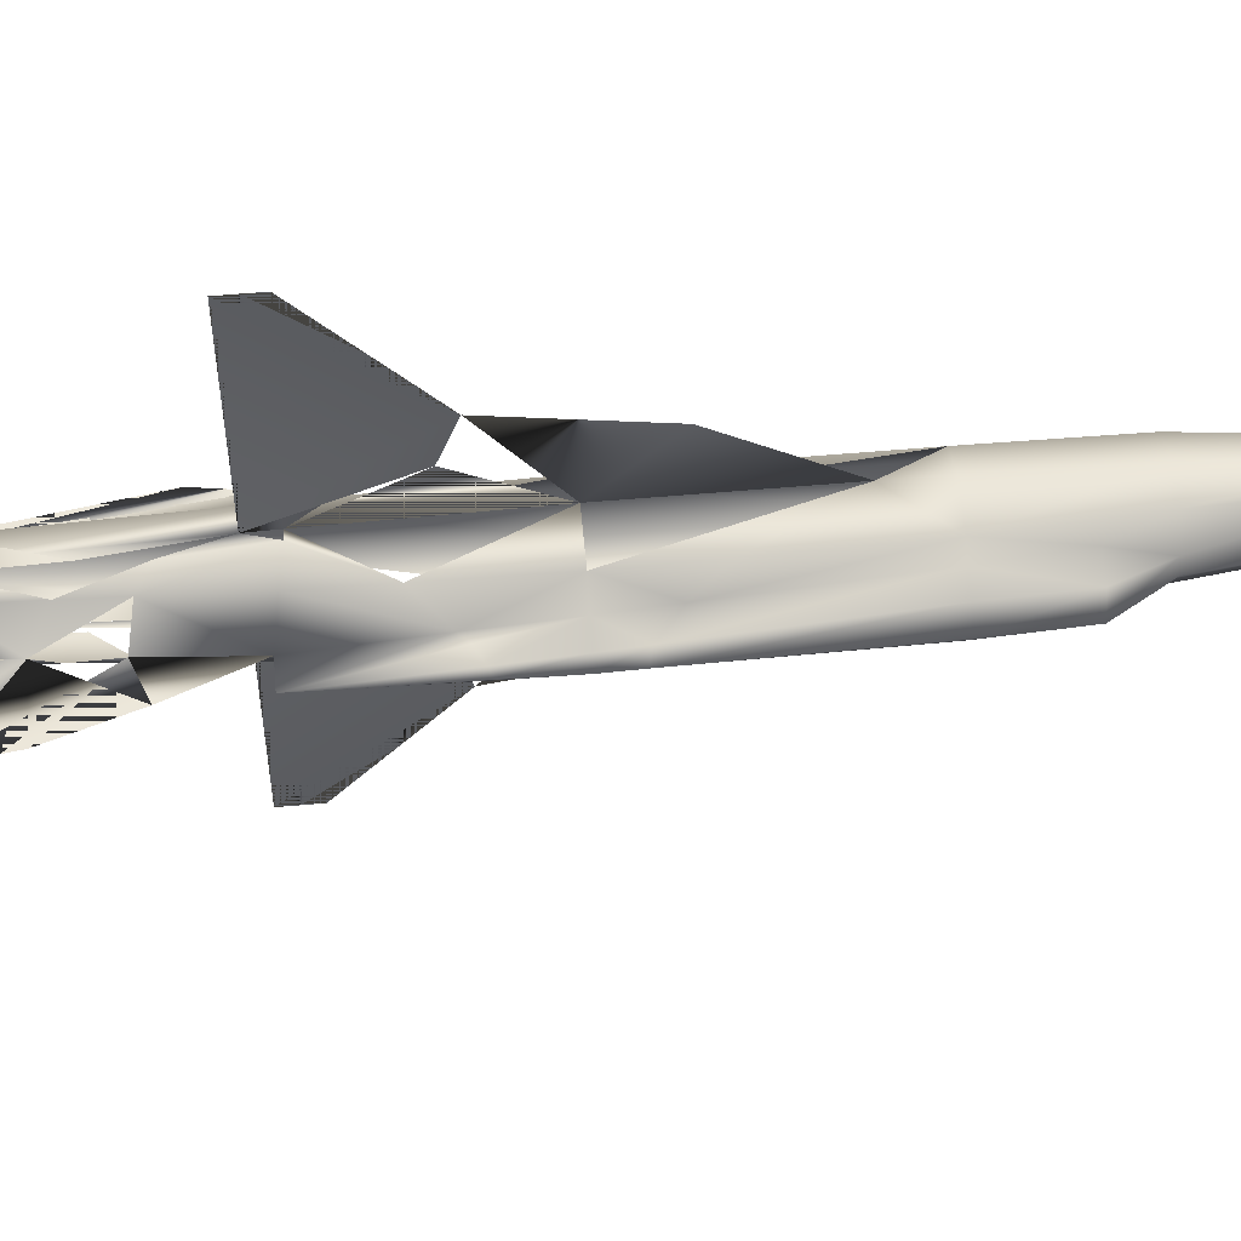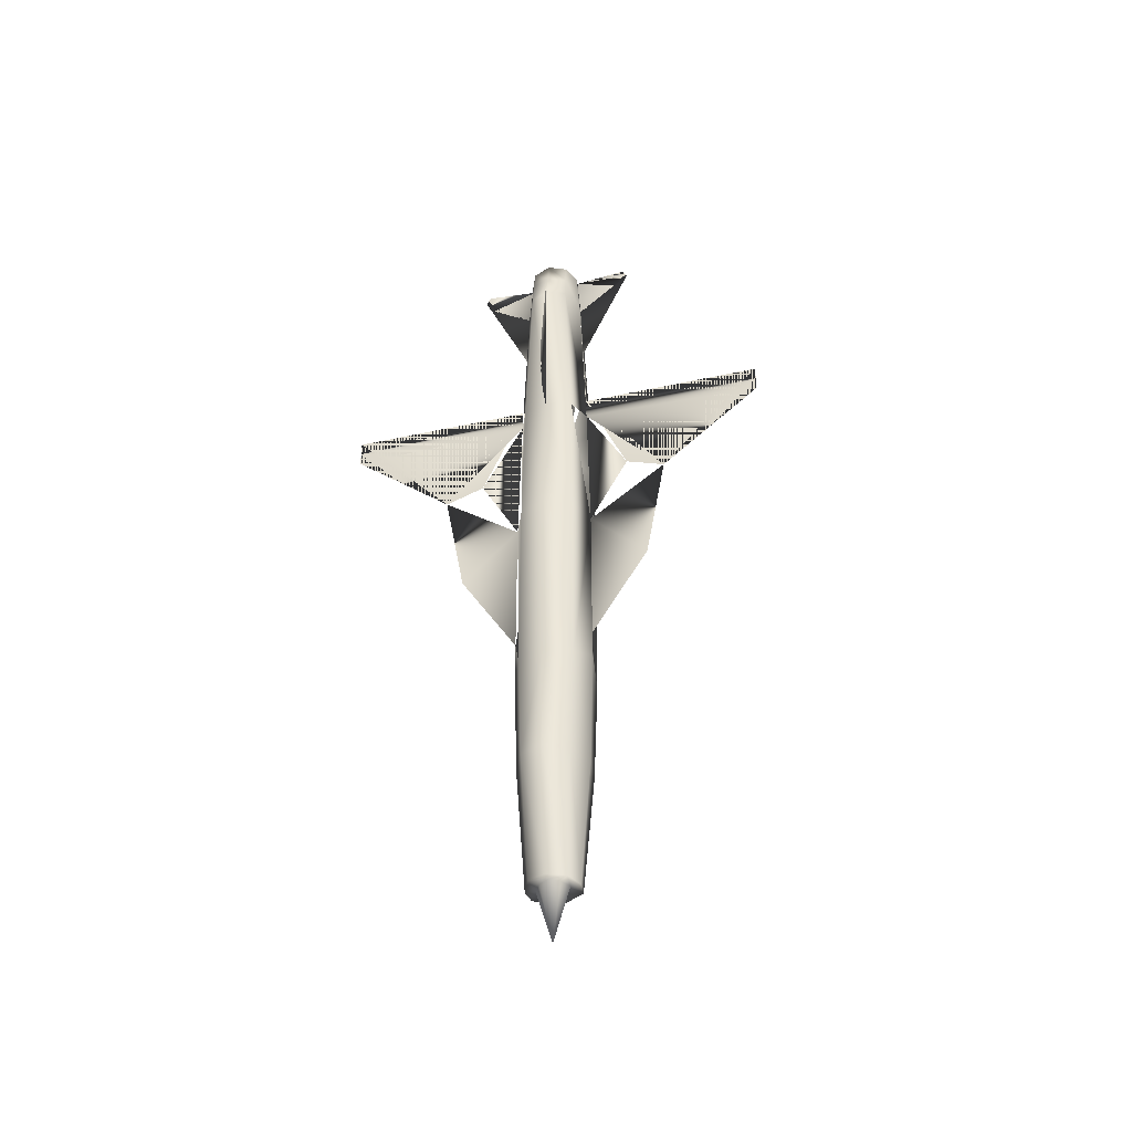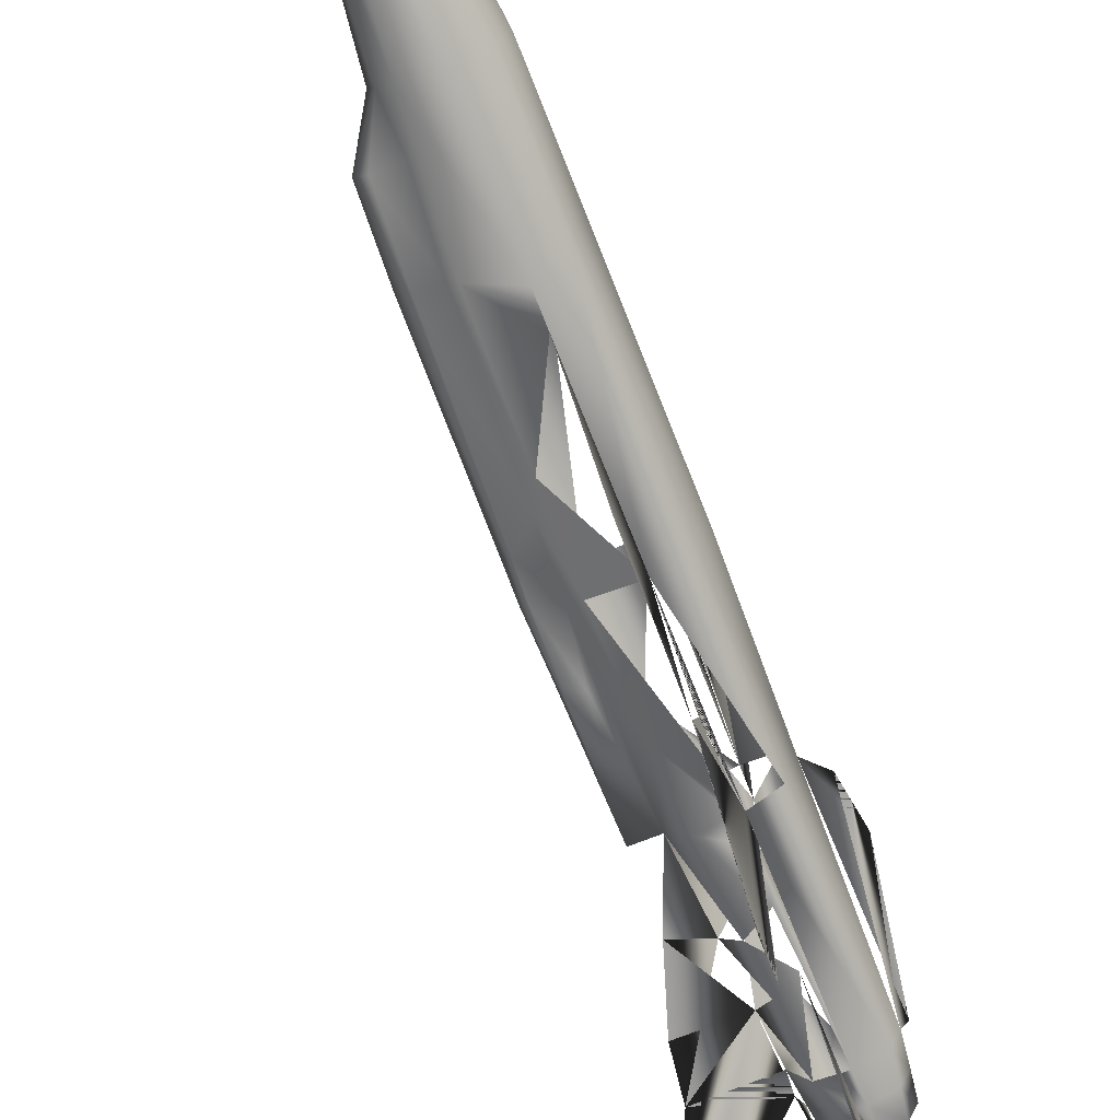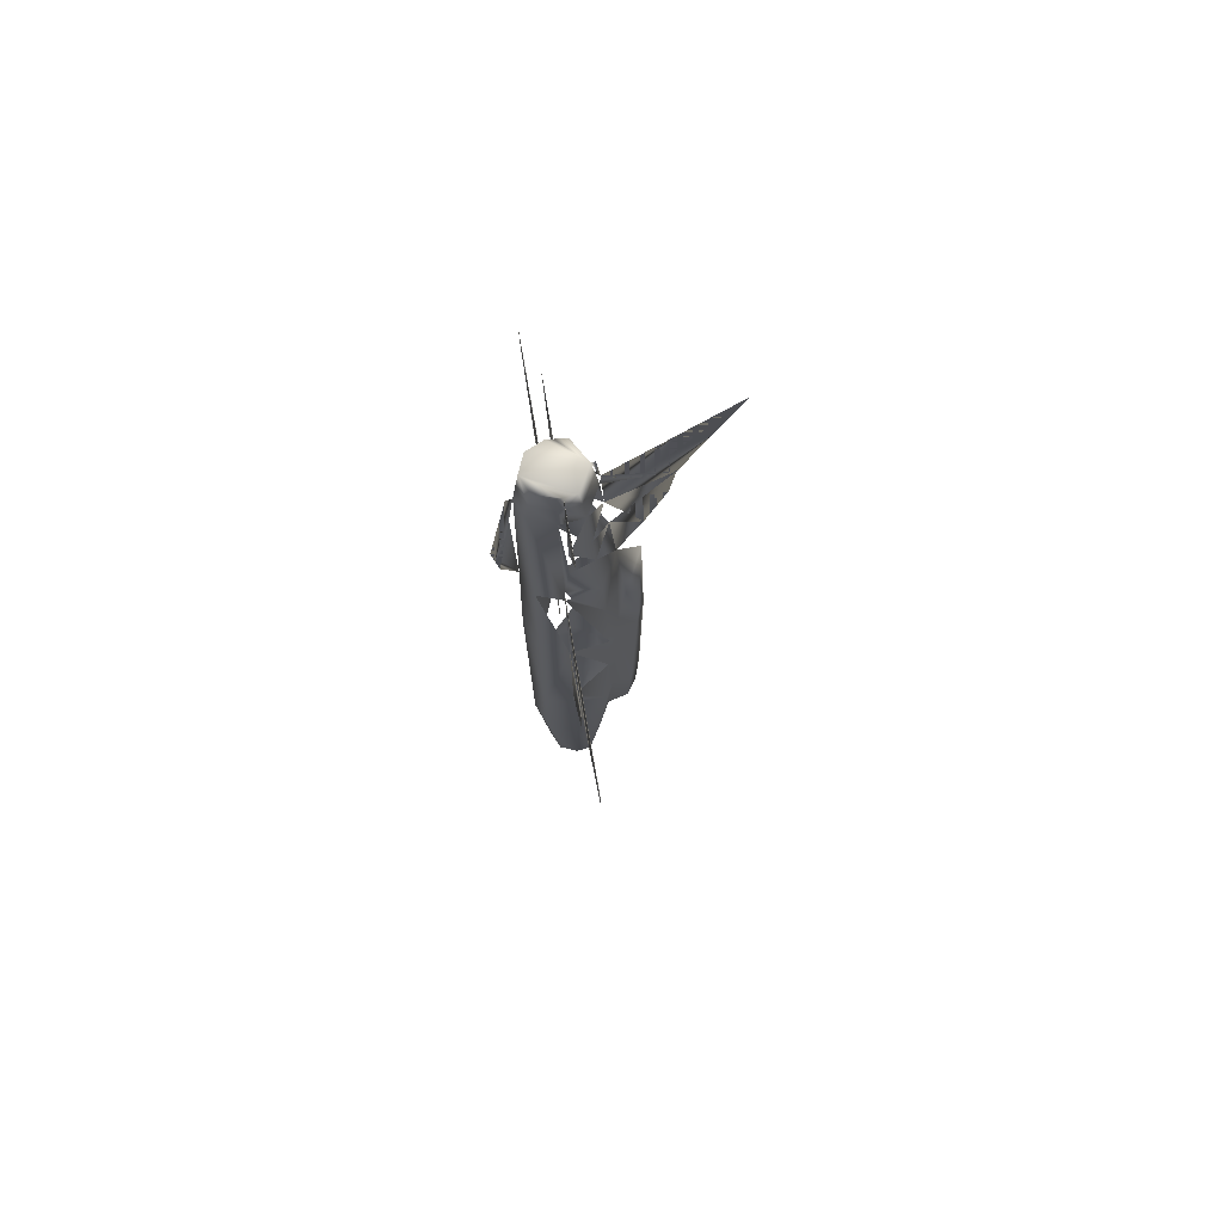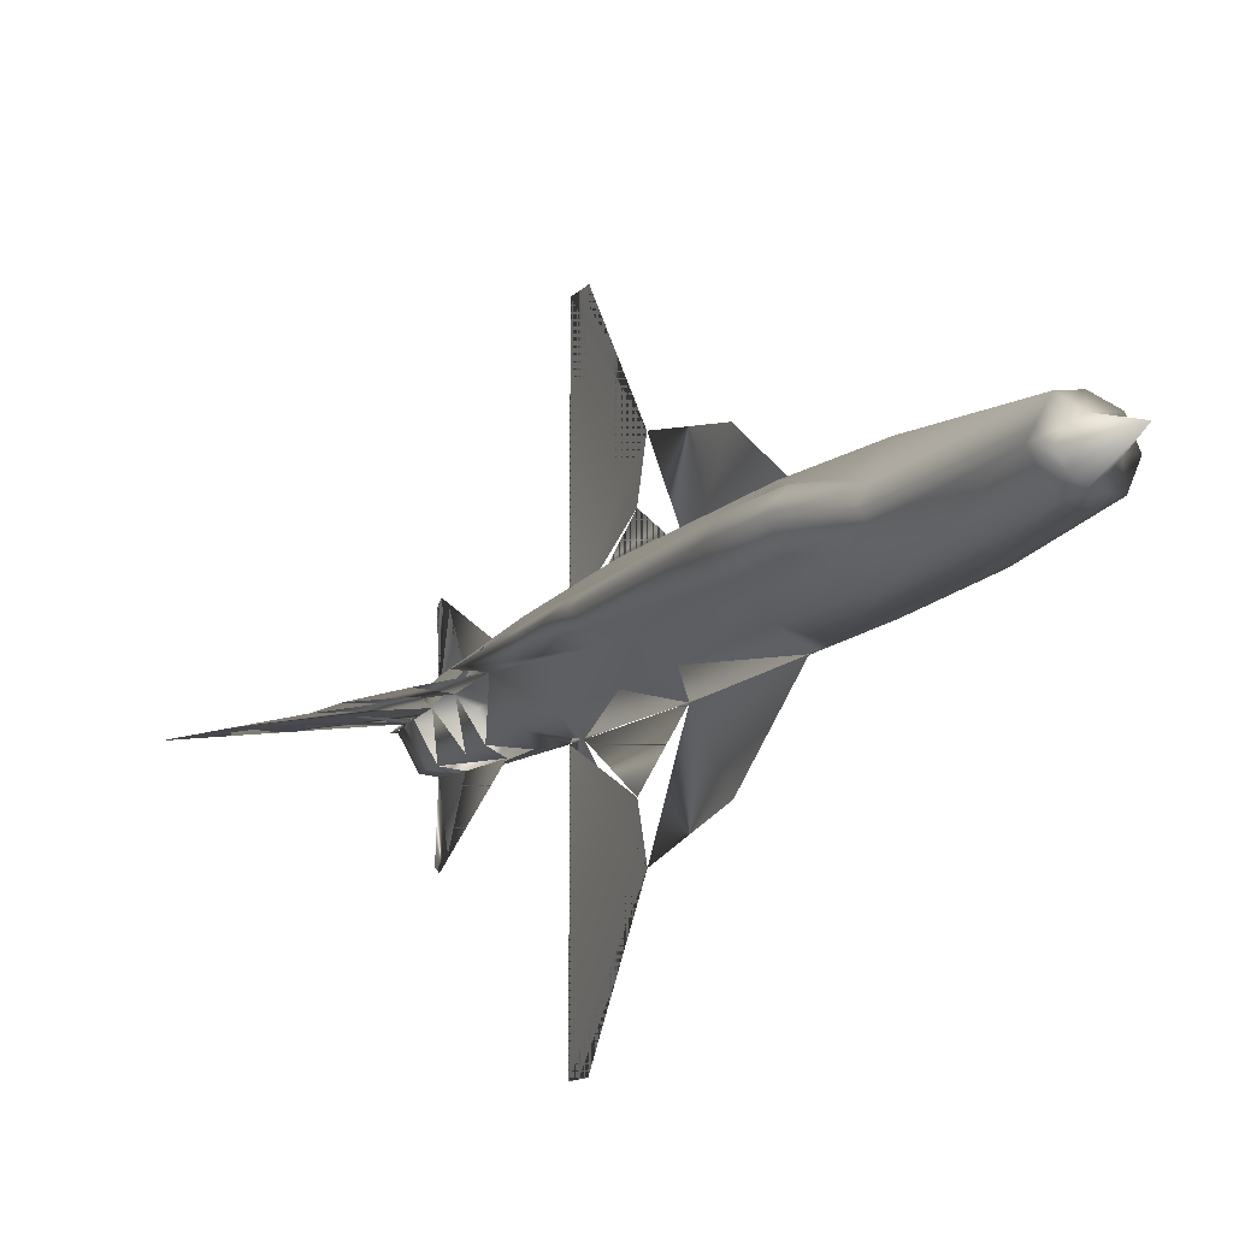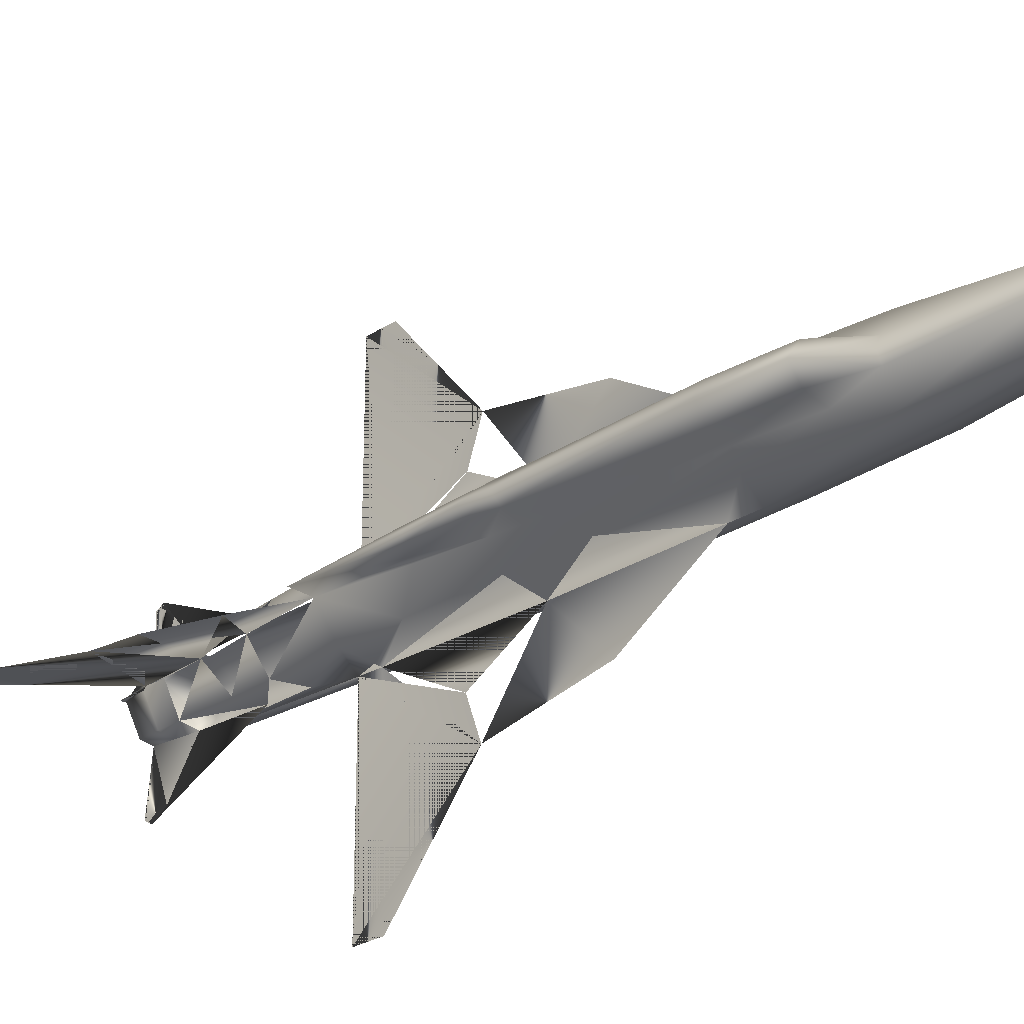
<metadata>
{"format":"obj","ext":"obj","renderer":"f3d","projection":"perspective","resolution":1024,"background":"white","views":[{"elev":54.9,"azim":84.3,"up":"+Y"},{"elev":-41.1,"azim":-74.9,"up":"+Z"},{"elev":-71.9,"azim":-158.8,"up":"+Y"},{"elev":72.1,"azim":-9.8,"up":"+Z"},{"elev":-10.9,"azim":158.0,"up":"+Y"},{"elev":-27.2,"azim":134.7,"up":"+Y"}]}
</metadata>
<code>
v -0.001679 0.02549 -0.5015
v 0.009913 0.03445 -0.3636
v 0.02369 0.01034 -0.3636
v 0.0292 -0 -0.3635
v 0.01279 -0 -0.5014
v -0.000355 0.02618 0.3288
v 0.002564 0.02825 0.3012
v -0.01604 0.03032 0.3011
v -0.01421 0.0281 0.3279
v -0.01902 0.03789 -0.3638
v -0.01971 0.04134 -0.2467
v 0.01818 0.03652 -0.2465
v -0.01997 0.04134 -0.2019
v 0.01953 0.03652 -0.1231
v -0.0162 -0.02825 0.3287
v -0.01604 -0.03032 0.3011
v 0.002564 -0.02825 0.3012
v -0.000355 -0.02618 0.3288
v 0.01465 0.03307 0.1201
v 0.009379 0.03101 0.1965
v 0.02657 -0 0.2028
v 0.03322 -0 0.1257
v 0.0148 -0 0.3288
v 0.01841 -0 0.3013
v -0.01634 -0.02687 0.3528
v -0.01638 -0.08366 0.3588
v -0.01633 -0.08871 0.3498
v -0.01623 -0.07855 0.334
v -0.02184 -0.03789 0.115
v -0.02198 -0.03721 0.1391
v -0.02198 -0.2343 0.1391
v -0.0218 -0.2343 0.1081
v -0.02126 -0.1247 0.01754
v -0.02135 -0.08314 0.03259
v 0.02212 -0 0.2565
v 0.006369 -0.02963 0.2399
v -0.01533 -0.03445 0.1805
v -0.01495 -0.03721 0.1158
v 0.01465 -0.03307 0.1201
v 0.009379 -0.031 0.1965
v 0.04211 -0.008957 0.02033
v 0.05734 -0 0.1258
v 0.03311 -0.008268 0.02785
v 0.05593 -0.00689 0.01352
v 0.01953 -0.03652 -0.1231
v 0.01818 -0.03652 -0.2465
v 0.02645 -0.02136 -0.2464
v 0.03177 -0.01585 -0.09549
v -0.0156 -0.03307 0.2267
v -0.01997 -0.04134 -0.2019
v -0.02091 -0.04134 -0.04343
v -0.02056 -0.1027 -0.1032
v 0.0585 -0 0.1913
v 0.06008 -0 0.0101
v 0.04781 -0.01791 -0.2463
v 0.05369 -0.01102 -0.07538
v 0.05952 -0 -0.2462
v 0.06125 -0 -0.07189
v 0.01711 -0.03445 0.05394
v 0.03311 0.008268 0.02785
v 0.01711 0.03445 0.05394
v -0.0198 -0.04134 -0.2318
v 0.04781 0.01791 -0.2463
v 0.05369 0.01102 -0.07538
v 0.02645 0.02136 -0.2464
v 0.03177 0.01585 -0.09549
v 0.05593 0.00689 0.01352
v 0.009913 -0.03445 -0.3636
v -0.01902 -0.03789 -0.3638
v 0.02369 -0.01034 -0.3636
v -0.001679 -0.02549 -0.5015
v -0.01634 0.02687 0.3528
v -0.01638 0.08366 0.3588
v -0.01632 0.08871 0.3498
v -0.01623 0.07855 0.334
v -0.02184 0.03789 0.115
v -0.02198 0.03721 0.1391
v -0.02198 0.2343 0.1391
v -0.0218 0.2343 0.1081
v -0.02126 0.1247 0.01754
v -0.02135 0.08314 0.03259
v -0.02091 0.04134 -0.04343
v -0.02056 0.1027 -0.1032
v 0.006369 0.02963 0.2399
v -0.01495 0.03721 0.1158
v -0.01157 0.03393 0.185
v -0.0156 0.03307 0.2267
v 0.04211 0.008957 0.02033
v 0.01944 -0 0.3208
v 0.1416 -0 0.4398
v 0.08575 -0 0.3029
v 0.01122 -0 0.3529
v 0.01551 -0 0.3555
v -0.02293 -0.031 0.3011
v 0.02068 0.02136 -0.3195
v 0.02068 -0.02136 -0.3195
v -0.02293 0.03101 0.3011
v 0.03352 -0.01378 -0.04311
v 0.05488 -0.009646 -0.04299
v 0.02043 -0.03652 -0.04319
v 0.05488 0.009646 -0.04299
v 0.06177 -0 -0.04295
v 0.03352 0.01378 -0.04311
v 0.02043 0.03652 -0.04319
v -0.01821 0.02756 -0.5016
v 0.07961 -0 0.2568
v -0.01821 -0.02756 -0.5016
v 0.0565 -0 -0.3186
v 0.04479 -0.01723 -0.3193
v 0.04479 0.01723 -0.3193
v -0.01787 -0 -0.5602
v -0.00788 0.01034 -0.5015
v -0.00099 -0 -0.5015
v -0.00788 -0.01034 -0.5015
v -0.01821 0.01723 -0.5016
v -0.02855 0.01034 -0.5017
v -0.02855 -0.01034 -0.5017
v -0.03544 -0 -0.5017
v -0.01821 -0.01723 -0.5016
v -0.05409 -0 0.3284
v -0.05079 -0 0.3526
v -0.04252 0.01929 0.3526
v -0.04583 0.01998 0.3285
v -0.02323 0.02756 0.3527
v -0.02309 0.02894 0.3286
v -0.003251 0.02549 0.3529
v -0.003251 -0.02549 0.3529
v -0.04583 -0.01998 0.3285
v -0.04252 -0.01929 0.3526
v -0.02323 -0.02756 0.3527
v -0.02309 -0.02894 0.3286
v -0.05969 -0 0.1079
v -0.05738 -0 0.3009
v -0.04911 0.01998 0.3009
v -0.04869 0.02687 0.1114
v -0.03751 -0.01929 -0.5017
v -0.05003 -0.0248 -0.364
v -0.06036 -0 -0.3641
v -0.04578 -0 -0.5018
v -0.04865 -0.02894 -0.2469
v -0.06105 -0 -0.2469
v -0.06225 -0 -0.04368
v -0.04984 0.02894 -0.0436
v -0.04865 0.02894 -0.2469
v -0.07702 -0 0.125
v -0.08417 -0 0.1698
v -0.06425 -0 0.2974
v -0.04984 -0.02894 -0.0436
v -0.05003 0.0248 -0.364
v -0.03751 0.01929 -0.5017
v -0.04911 -0.01998 0.3009
v -0.04869 -0.02687 0.1114
f 1 2 3
f 6 7 8
f 10 11 12
f 12 13 14
f 15 16 17
f 22 20 21
f 7 6 23
f 37 30 39
f 41 42 22
f 44 42 41
f 45 46 47
f 49 36 17
f 53 21 22
f 44 54 42
f 55 56 48
f 57 58 56
f 22 39 59
f 24 23 18
f 60 61 19
f 46 45 50
f 63 64 58
f 65 66 64
f 42 54 67
f 68 46 62
f 5 4 70
f 35 7 24
f 20 19 85
f 8 7 84
f 60 22 42
f 66 65 12
f 88 42 67
f 76 85 61
f 85 19 61
f 38 39 30
f 95 2 12
f 95 3 2
f 96 46 68
f 68 70 96
f 59 38 29
f 59 39 38
f 91 90 89
f 89 93 92
f 77 86 85
f 77 97 87
f 98 41 43
f 99 44 41
f 48 100 45
f 64 101 102
f 54 102 101
f 64 103 101
f 60 103 104
f 105 10 2
f 20 84 35
f 84 20 86
f 35 106 91
f 59 100 98
f 60 88 103
f 71 68 69
f 103 88 67
f 44 99 102
f 100 59 29
f 58 102 99
f 66 14 104
f 56 99 98
f 45 100 51
f 70 4 108
f 108 109 70
f 3 95 110
f 108 4 3
f 3 110 108
f 108 57 55
f 109 55 47
f 110 65 63
f 110 63 57
f 109 96 70
f 111 112 113
f 113 114 111
f 111 115 112
f 111 116 115
f 117 118 111
f 114 119 111
f 119 117 111
f 111 118 116
f 120 121 122
f 123 122 124
f 125 124 72
f 72 126 6
f 6 126 92
f 18 92 127
f 128 129 121
f 15 25 130
f 131 130 129
f 15 18 127
f 132 133 134
f 136 137 138
f 107 69 137
f 69 62 140
f 137 140 141
f 134 120 123
f 135 134 97
f 142 132 135
f 143 135 76
f 141 142 143
f 132 145 146
f 144 143 82
f 149 141 144
f 149 144 11
f 139 138 149
f 150 149 10
f 133 147 146
f 151 128 120
f 94 131 128
f 152 151 133
f 148 152 132
f 140 148 142
f 134 123 125
f 8 125 9
f 16 15 131
f 92 126 72
f 25 129 130
f 150 118 139
f 115 116 150
f 1 115 105
f 5 113 112
f 136 139 118
f 119 136 117
f 71 107 119
f 5 114 113
f 25 26 27
f 28 27 26
f 29 30 31
f 31 33 32
f 50 51 52
f 72 73 74
f 75 74 73
f 76 77 78
f 78 80 79
f 13 82 83
f 87 8 74
f 74 8 87
f 8 72 75
f 82 76 81
f 81 76 82
f 51 29 34
f 34 29 51
f 49 16 27
f 27 16 49
f 16 25 28
f 1 3 4
f 1 4 5
f 6 8 9
f 10 12 2
f 11 13 12
f 15 17 18
f 19 20 22
f 7 23 24
f 35 17 36
f 37 39 40
f 41 22 43
f 45 47 48
f 55 48 47
f 57 56 55
f 22 59 43
f 24 18 17
f 60 19 22
f 22 40 39
f 46 50 62
f 63 58 57
f 65 64 63
f 68 62 69
f 5 70 68
f 5 68 71
f 84 7 35
f 20 85 86
f 60 42 88
f 66 12 14
f 35 89 90
f 35 90 91
f 23 93 89
f 37 94 30
f 95 12 65
f 47 46 96
f 91 89 24
f 99 41 98
f 98 100 48
f 64 102 58
f 54 101 67
f 66 103 64
f 13 104 14
f 60 104 61
f 105 2 1
f 21 91 106
f 21 106 53
f 82 61 104
f 49 40 36
f 53 106 35
f 21 36 40
f 59 98 43
f 71 69 107
f 103 67 101
f 44 102 54
f 58 99 56
f 66 104 103
f 56 98 48
f 108 55 109
f 109 47 96
f 95 65 110
f 110 57 108
f 120 122 123
f 123 124 125
f 125 72 9
f 72 6 9
f 6 92 23
f 23 92 18
f 128 121 120
f 15 130 131
f 131 129 128
f 15 127 25
f 132 134 135
f 136 138 139
f 107 137 136
f 69 140 137
f 137 141 138
f 133 120 134
f 135 97 77
f 142 135 143
f 141 143 144
f 132 146 147
f 140 51 148
f 62 51 140
f 144 13 11
f 138 141 149
f 149 11 10
f 139 149 150
f 150 10 105
f 133 146 145
f 151 120 133
f 94 128 151
f 152 133 132
f 29 94 151
f 29 151 152
f 148 132 142
f 51 152 148
f 140 142 141
f 134 125 97
f 97 125 8
f 16 131 94
f 92 72 124
f 92 124 122
f 92 122 121
f 121 129 25
f 121 25 127
f 121 127 92
f 116 118 150
f 115 150 105
f 112 115 1
f 5 112 1
f 136 118 117
f 107 136 119
f 71 119 114
f 71 114 5
f 28 26 25
f 29 31 32
f 29 32 33
f 30 33 31
f 34 33 30
f 75 73 72
f 76 78 79
f 76 79 80
f 77 80 78
f 81 80 77
f 82 80 83
f 51 33 52

</code>
